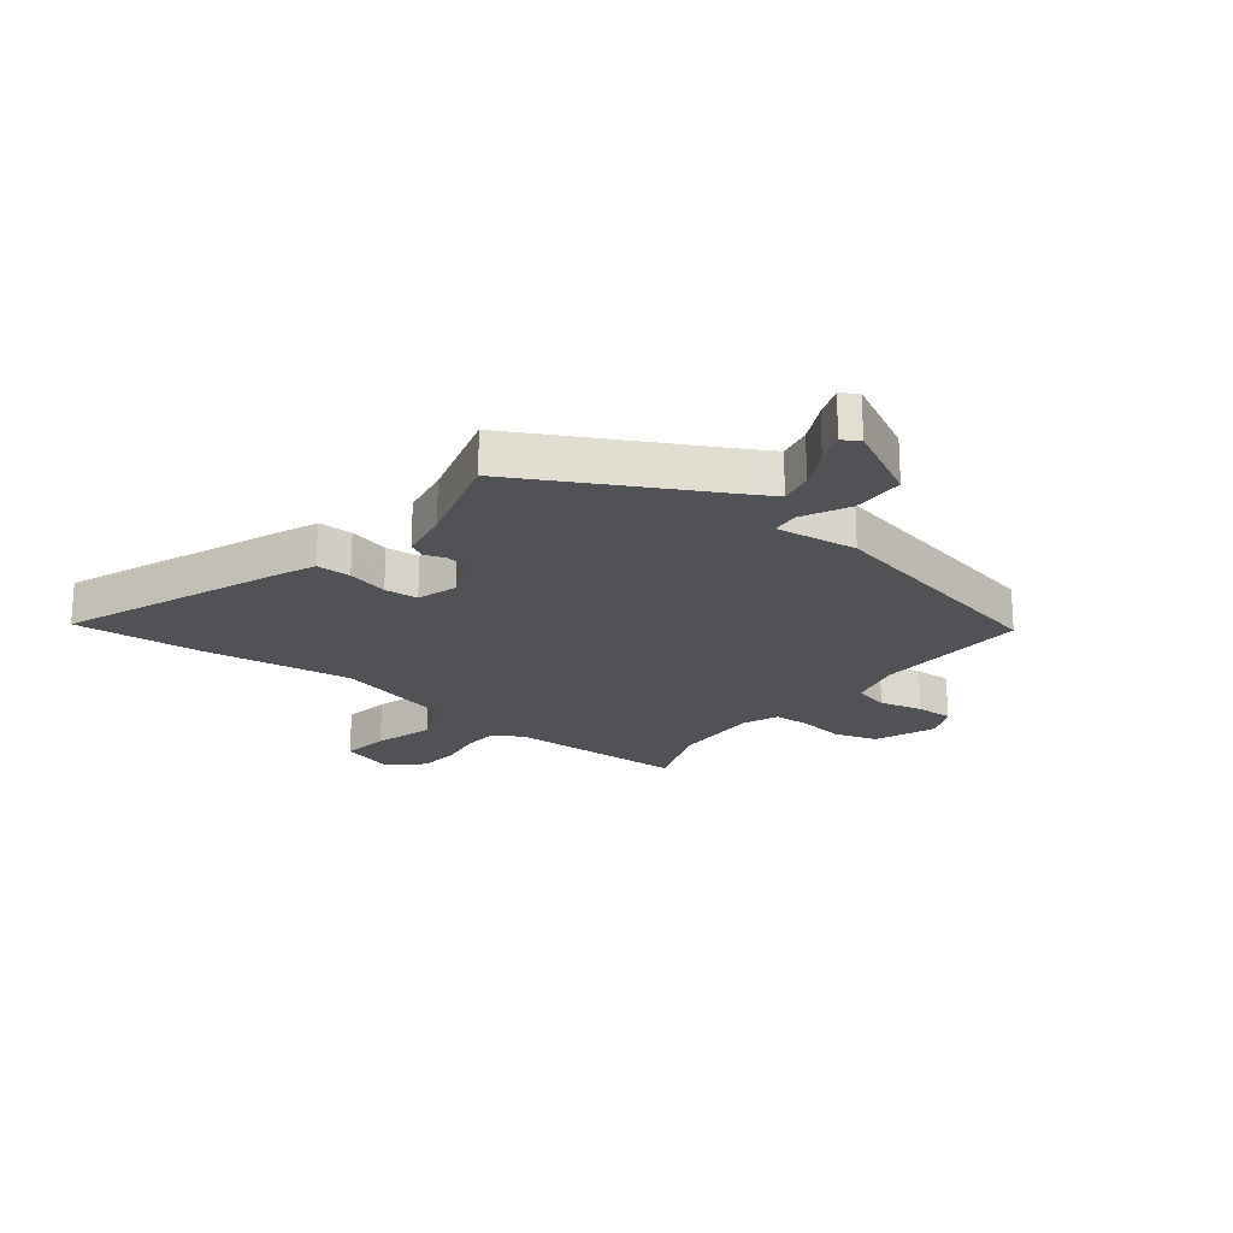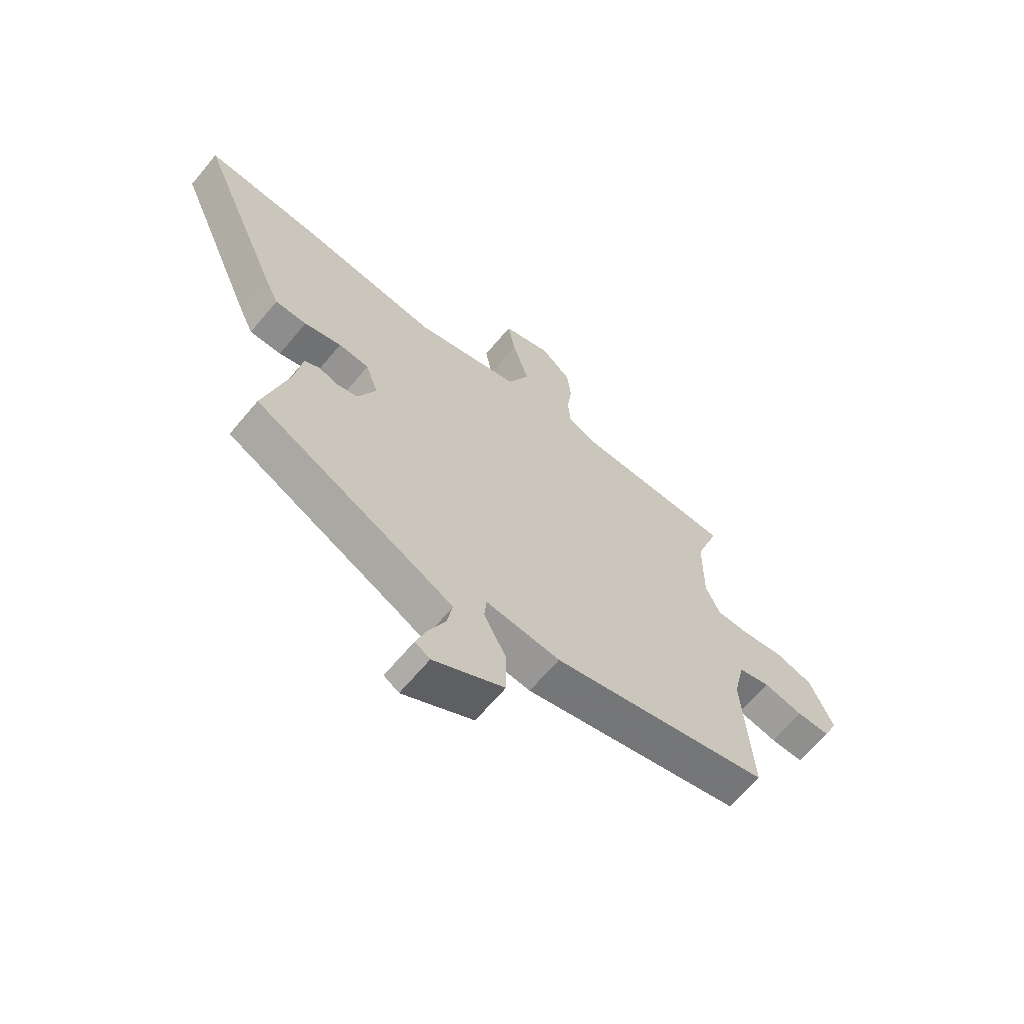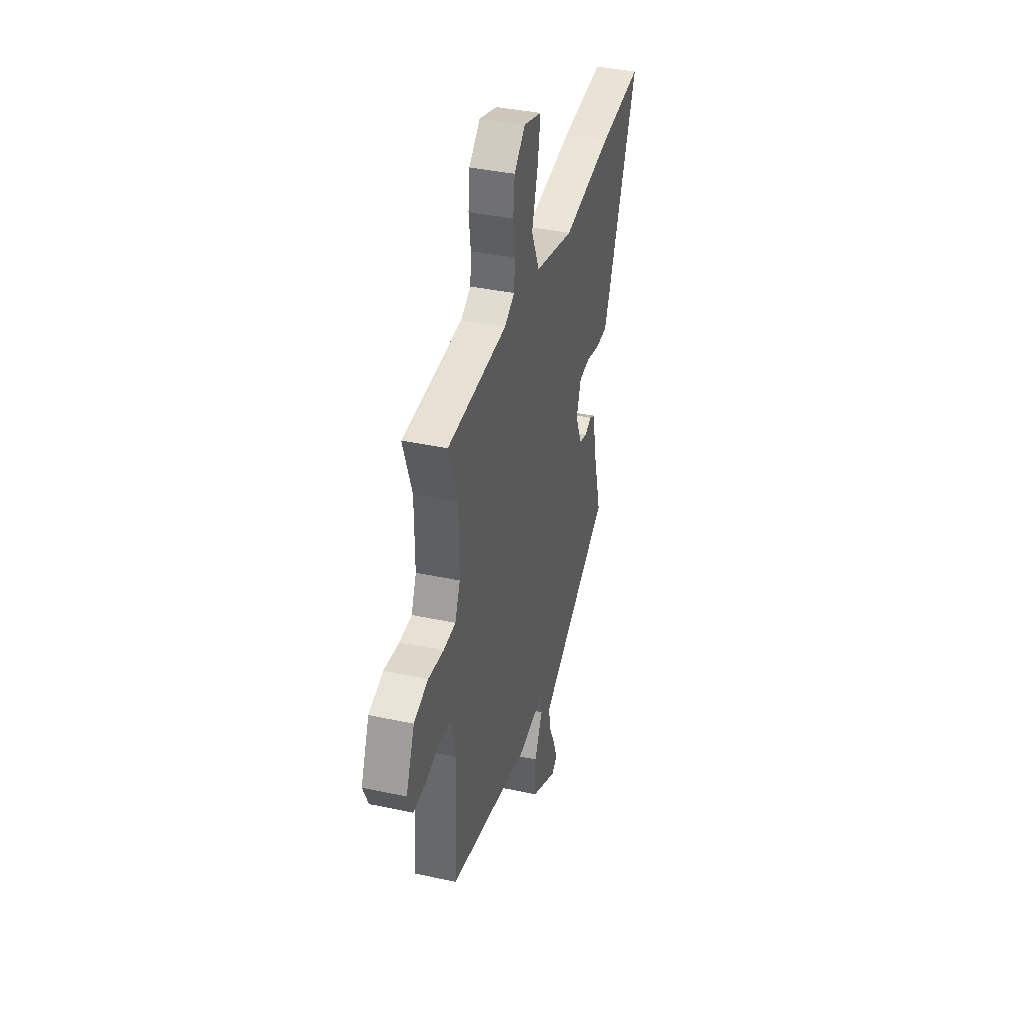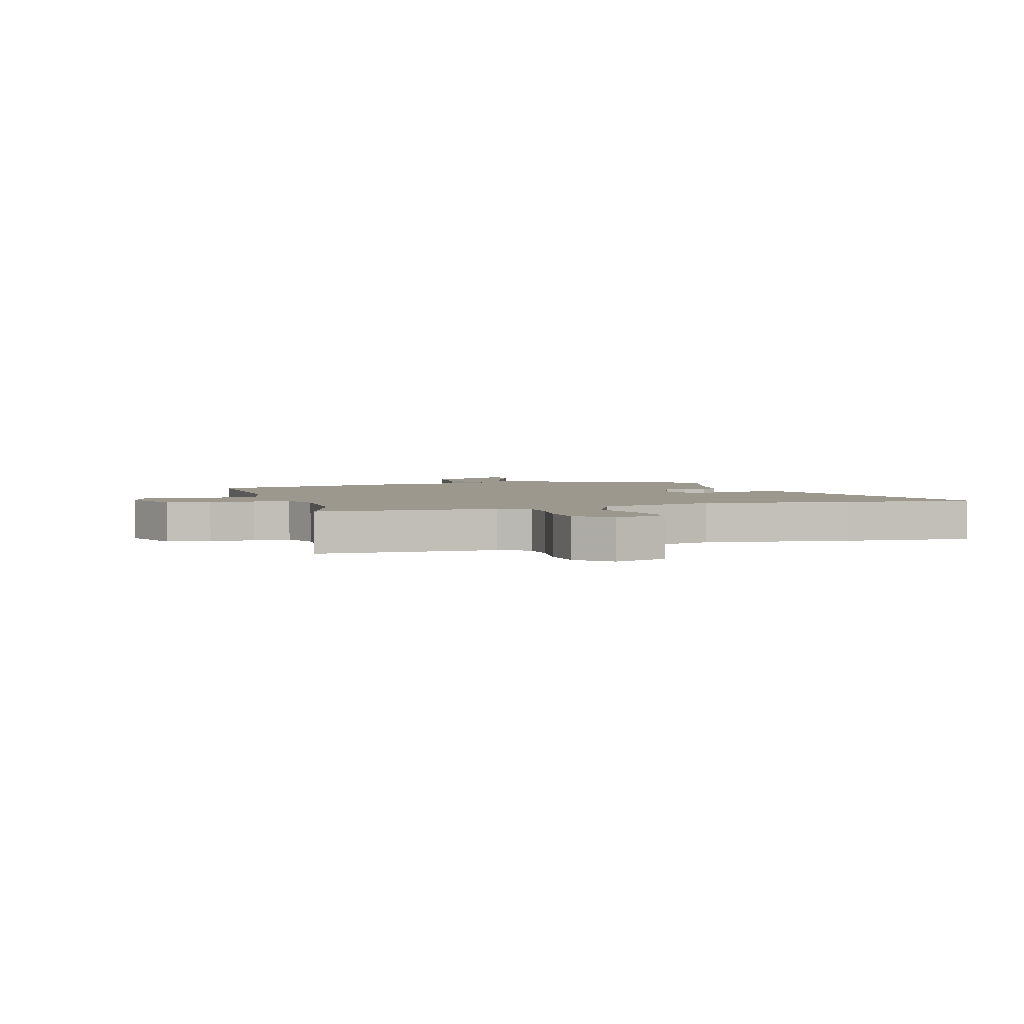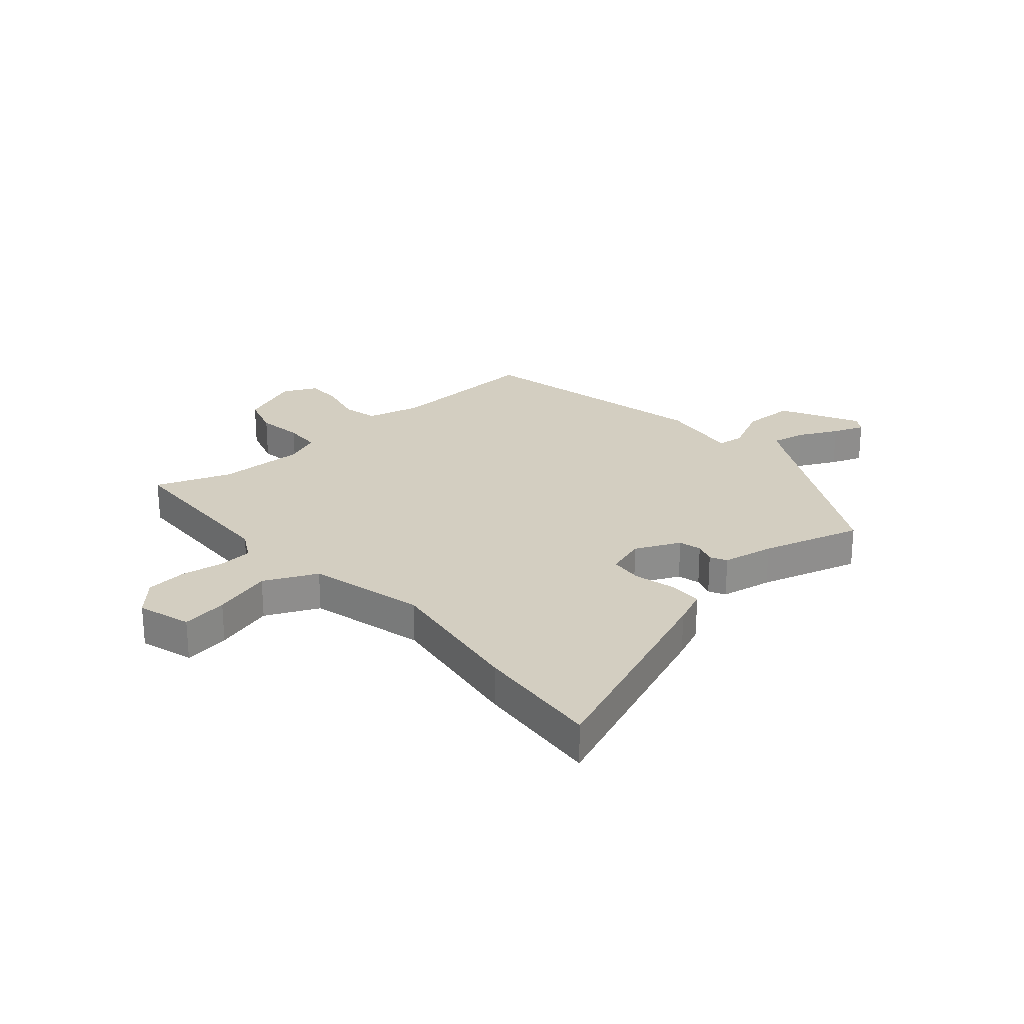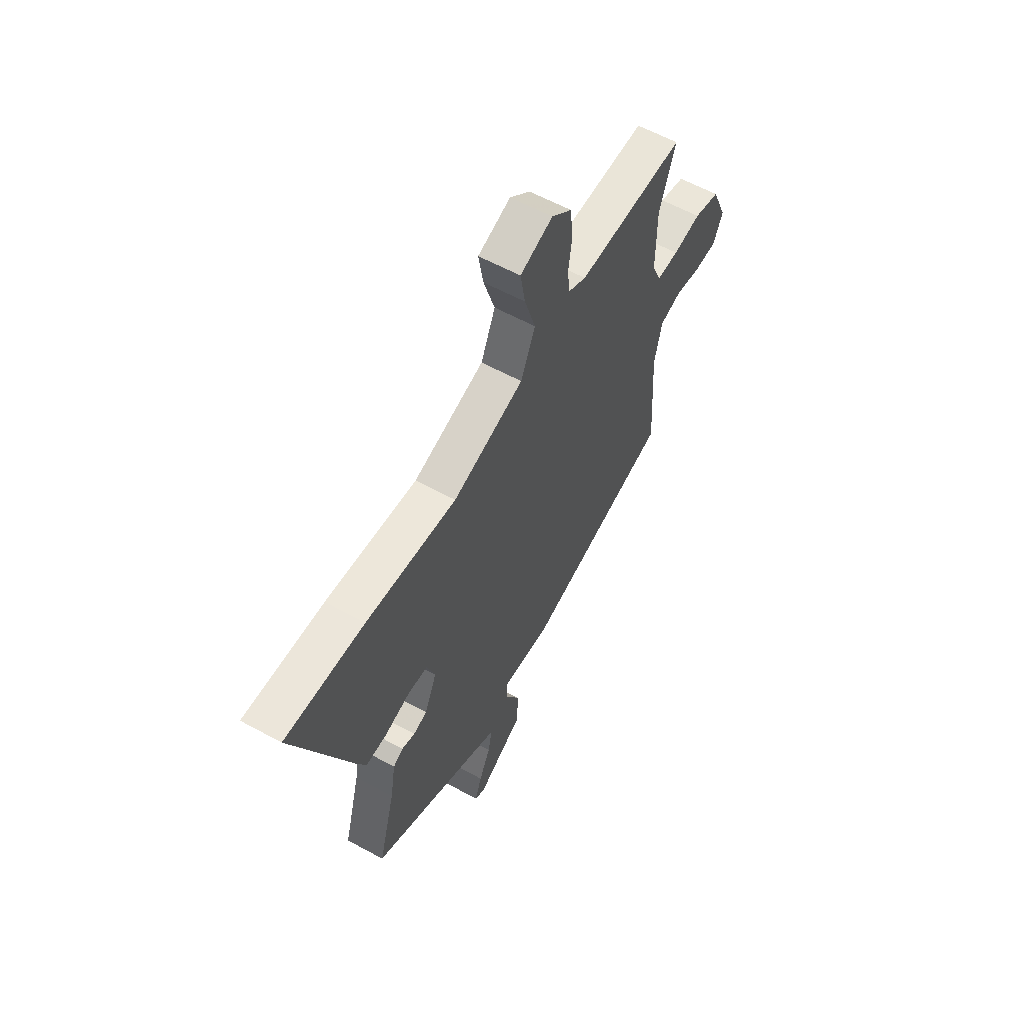
<metadata>
{"format":"obj","ext":"obj","renderer":"f3d","projection":"perspective","resolution":1024,"background":"white","views":[{"elev":-21.2,"azim":143.3,"up":"+Y"},{"elev":-65.1,"azim":140.2,"up":"+Z"},{"elev":38.7,"azim":-74.9,"up":"+Z"},{"elev":3.2,"azim":-16.0,"up":"+Y"},{"elev":25.2,"azim":50.0,"up":"+Y"},{"elev":59.8,"azim":119.3,"up":"+Z"}]}
</metadata>
<code>
v -0.521 0.07 -0.361
v -0.504 0.07 -0.087
v -0.526 0.07 0.01
v -0.588 0.07 0.026
v -0.665 0.07 0.01
v -0.73 0.07 0.01
v -0.758 0.07 0.072
v -0.713 0.07 0.179
v -0.638 0.07 0.201
v -0.557 0.07 0.188
v -0.493 0.07 0.189
v -0.466 0.07 0.252
v -0.467 0.07 0.406
v -0.514 0.07 0.54
v -0.201 0.07 0.544
v -0.148 0.07 0.572
v -0.143 0.07 0.633
v -0.153 0.07 0.709
v -0.145 0.07 0.782
v -0.087 0.07 0.833
v 0.007 0.07 0.802
v -0.007 0.07 0.72
v -0.039 0.07 0.616
v 0.003 0.07 0.521
v 0.208 0.07 0.465
v 0.469 0.07 0.498
v 0.697 0.07 0.513
v 0.537 0.07 0.132
v 0.509 0.07 0.071
v 0.448 0.07 0.072
v 0.376 0.07 0.092
v 0.317 0.07 0.088
v 0.293 0.07 0.018
v 0.328 0.07 -0.063
v 0.368 0.07 -0.074
v 0.406 0.07 -0.062
v 0.435 0.07 -0.078
v 0.45 0.07 -0.17
v 0.498 0.07 -0.348
v 0.16 0.07 -0.52
v 0.112 0.07 -0.546
v 0.123 0.07 -0.606
v 0.156 0.07 -0.676
v 0.176 0.07 -0.732
v 0.147 0.07 -0.75
v 0.01 0.07 -0.674
v 0.01 0.07 -0.581
v 0.053 0.07 -0.498
v 0.049 0.07 -0.45
v -0.095 0.07 -0.465
v -0.521 0 -0.361
v -0.504 0 -0.087
v -0.526 0 0.01
v -0.588 0 0.026
v -0.665 0 0.01
v -0.73 0 0.01
v -0.758 0 0.072
v -0.713 0 0.179
v -0.638 0 0.201
v -0.557 0 0.188
v -0.493 0 0.189
v -0.466 0 0.252
v -0.467 0 0.406
v -0.514 0 0.54
v -0.201 0 0.544
v -0.148 0 0.572
v -0.143 0 0.633
v -0.153 0 0.709
v -0.145 0 0.782
v -0.087 0 0.833
v 0.007 0 0.802
v -0.007 0 0.72
v -0.039 0 0.616
v 0.003 0 0.521
v 0.208 0 0.465
v 0.469 0 0.498
v 0.697 0 0.513
v 0.537 0 0.132
v 0.509 0 0.071
v 0.448 0 0.072
v 0.376 0 0.092
v 0.317 0 0.088
v 0.293 0 0.018
v 0.328 0 -0.063
v 0.368 0 -0.074
v 0.406 0 -0.062
v 0.435 0 -0.078
v 0.45 0 -0.17
v 0.498 0 -0.348
v 0.16 0 -0.52
v 0.112 0 -0.546
v 0.123 0 -0.606
v 0.156 0 -0.676
v 0.176 0 -0.732
v 0.147 0 -0.75
v 0.01 0 -0.674
v 0.01 0 -0.581
v 0.053 0 -0.498
v 0.049 0 -0.45
v -0.095 0 -0.465
f 49 50 1 2
f 45 46 47 48
f 45 48 49
f 42 43 44 45
f 41 42 45 49
f 40 41 49
f 38 39 40 49
f 35 36 37 38
f 34 35 38 49
f 33 34 49 2
f 28 29 30 31
f 28 31 32
f 25 26 27 28
f 24 25 28 32
f 20 21 22 23
f 18 19 20 23
f 17 18 23 24
f 16 17 24 32
f 13 14 15
f 12 13 15
f 11 12 15 16
f 7 8 9 10
f 7 10 11
f 4 5 6 7
f 3 4 7 11
f 11 16 32 33
f 2 3 11 33
f 52 51 100 99
f 98 97 96 95
f 99 98 95
f 95 94 93 92
f 99 95 92 91
f 99 91 90
f 99 90 89 88
f 88 87 86 85
f 99 88 85 84
f 52 99 84 83
f 81 80 79 78
f 82 81 78
f 78 77 76 75
f 82 78 75 74
f 73 72 71 70
f 73 70 69 68
f 74 73 68 67
f 82 74 67 66
f 65 64 63
f 65 63 62
f 66 65 62 61
f 60 59 58 57
f 61 60 57
f 57 56 55 54
f 61 57 54 53
f 83 82 66 61
f 83 61 53 52
f 1 51 52 2
f 2 52 53 3
f 3 53 54 4
f 4 54 55 5
f 5 55 56 6
f 6 56 57 7
f 7 57 58 8
f 8 58 59 9
f 9 59 60 10
f 10 60 61 11
f 11 61 62 12
f 12 62 63 13
f 13 63 64 14
f 14 64 65 15
f 15 65 66 16
f 16 66 67 17
f 17 67 68 18
f 18 68 69 19
f 19 69 70 20
f 20 70 71 21
f 21 71 72 22
f 22 72 73 23
f 23 73 74 24
f 24 74 75 25
f 25 75 76 26
f 26 76 77 27
f 27 77 78 28
f 28 78 79 29
f 29 79 80 30
f 30 80 81 31
f 31 81 82 32
f 32 82 83 33
f 33 83 84 34
f 34 84 85 35
f 35 85 86 36
f 36 86 87 37
f 37 87 88 38
f 38 88 89 39
f 39 89 90 40
f 40 90 91 41
f 41 91 92 42
f 42 92 93 43
f 43 93 94 44
f 44 94 95 45
f 45 95 96 46
f 46 96 97 47
f 47 97 98 48
f 48 98 99 49
f 49 99 100 50
f 50 100 51 1

</code>
